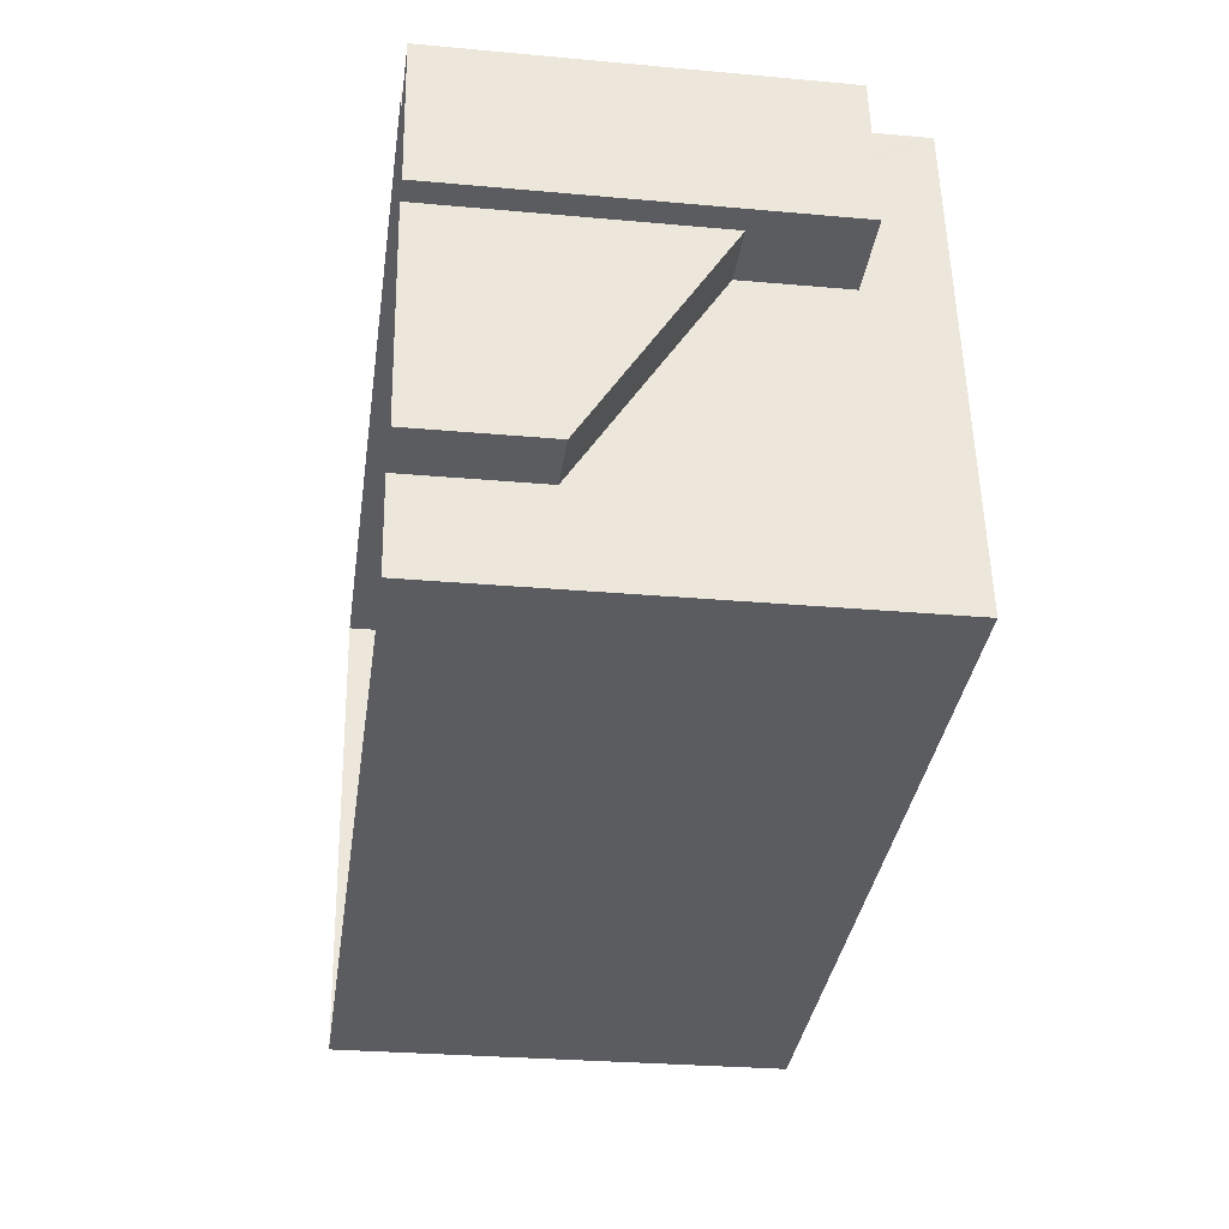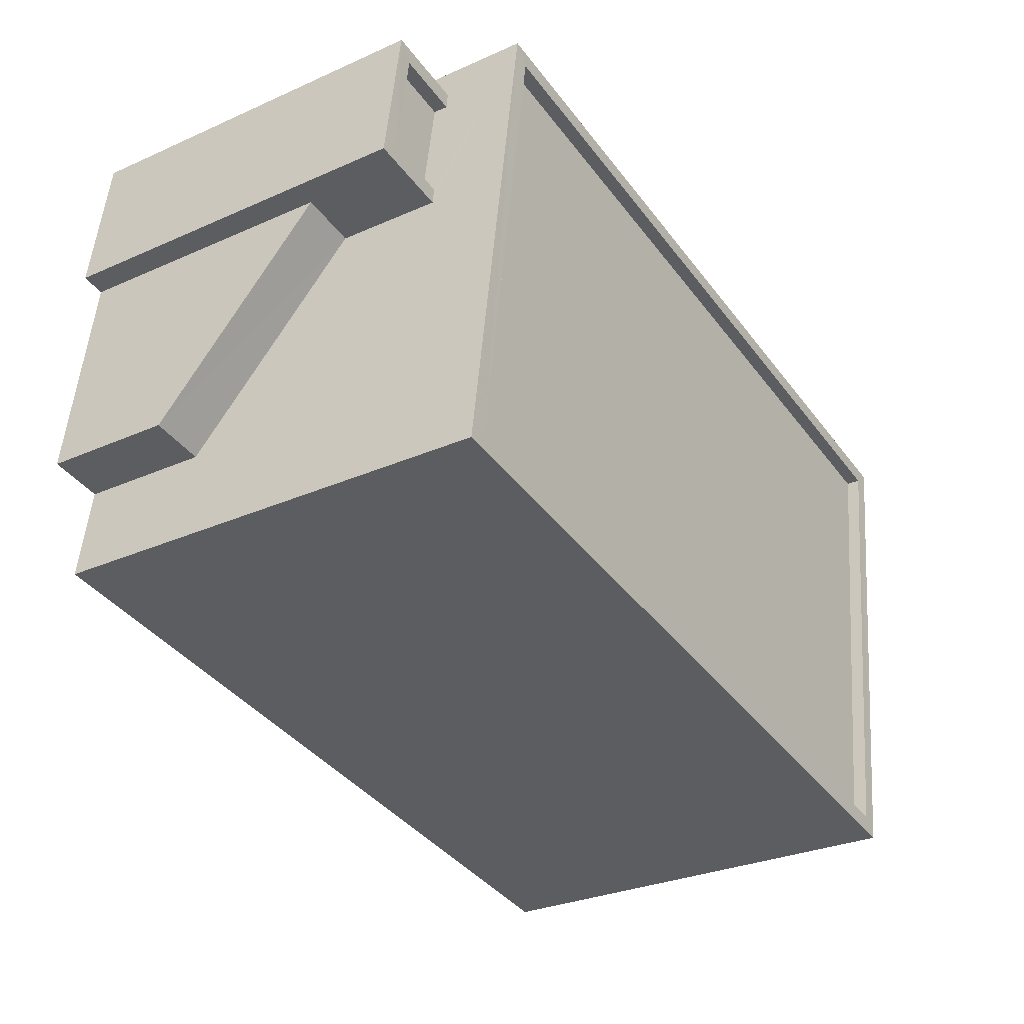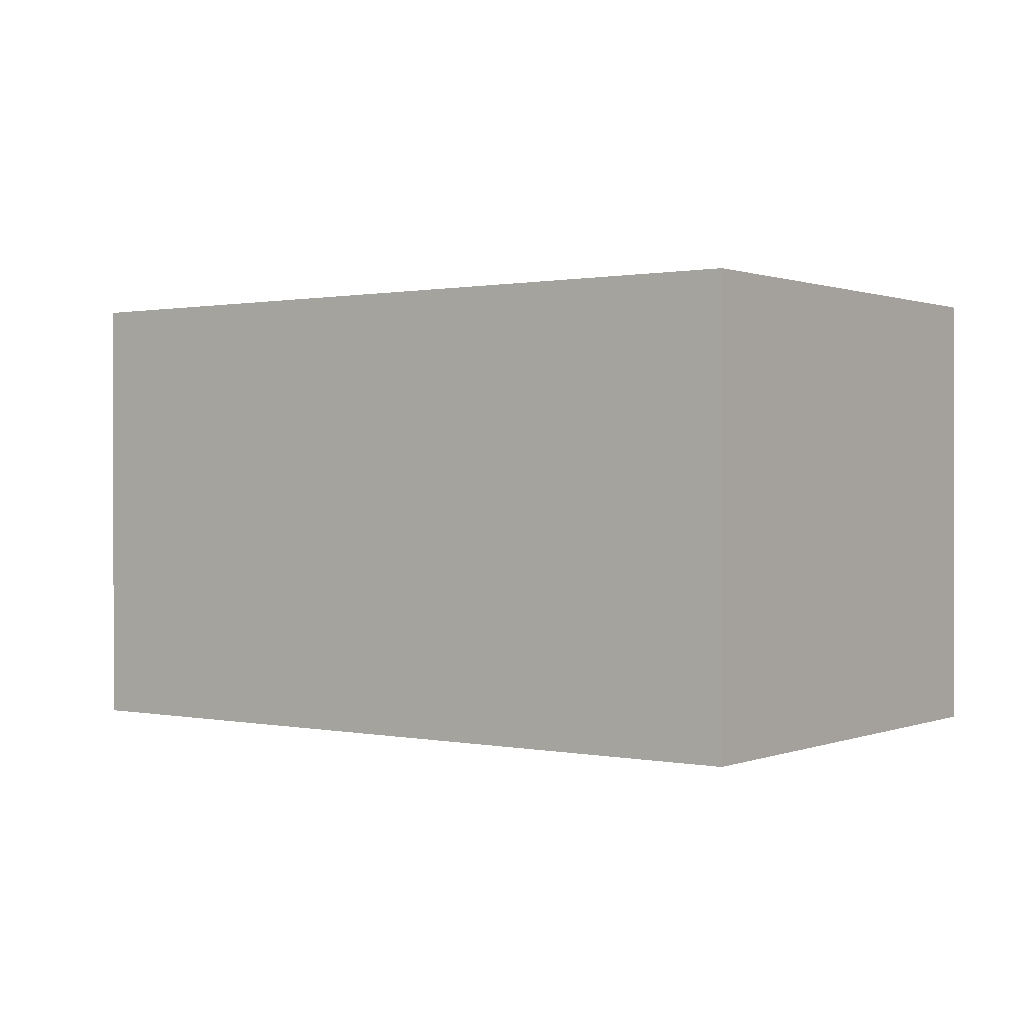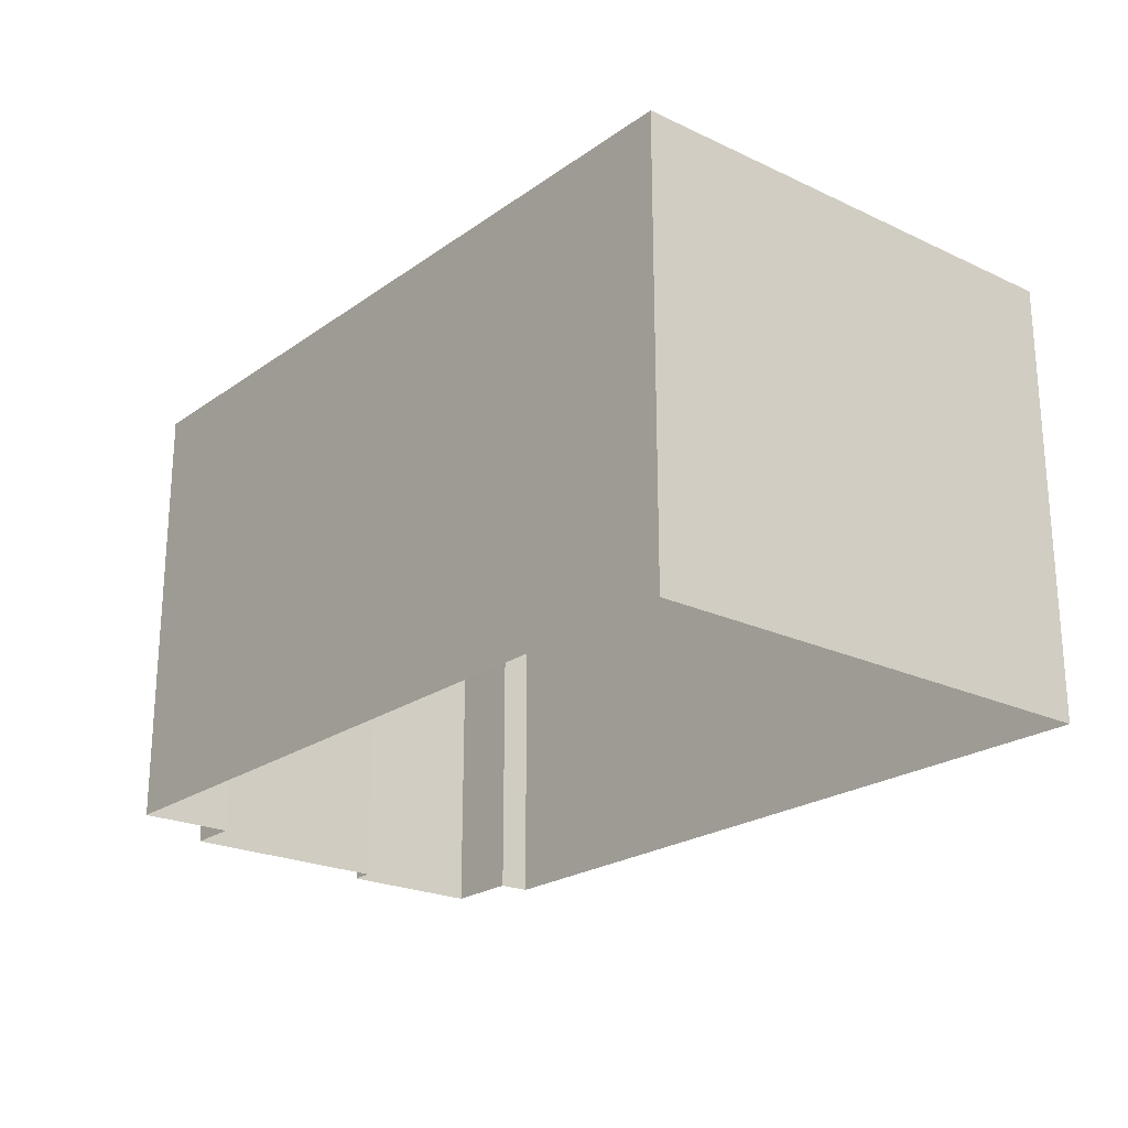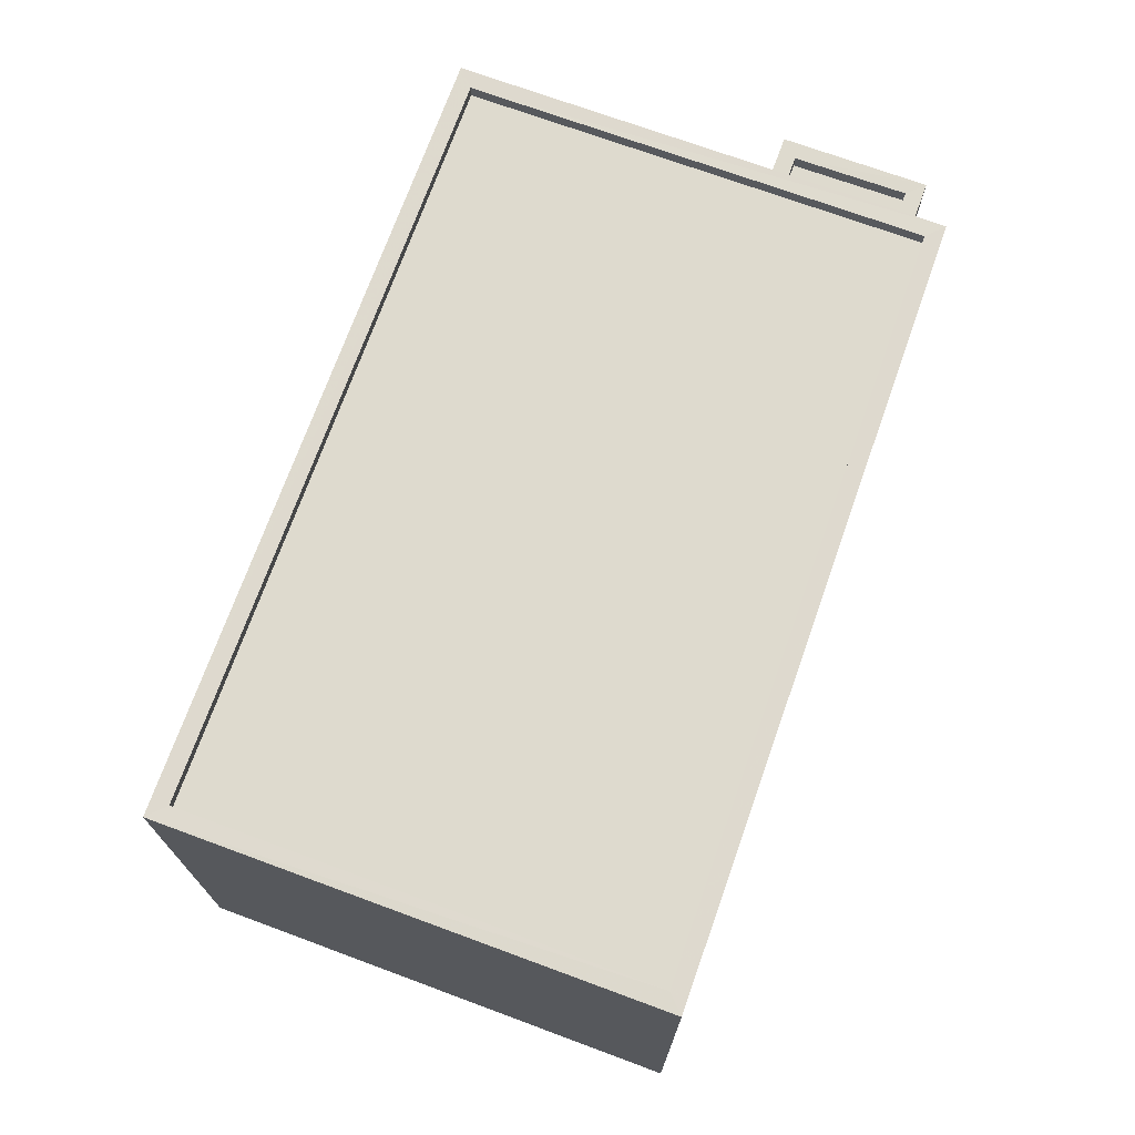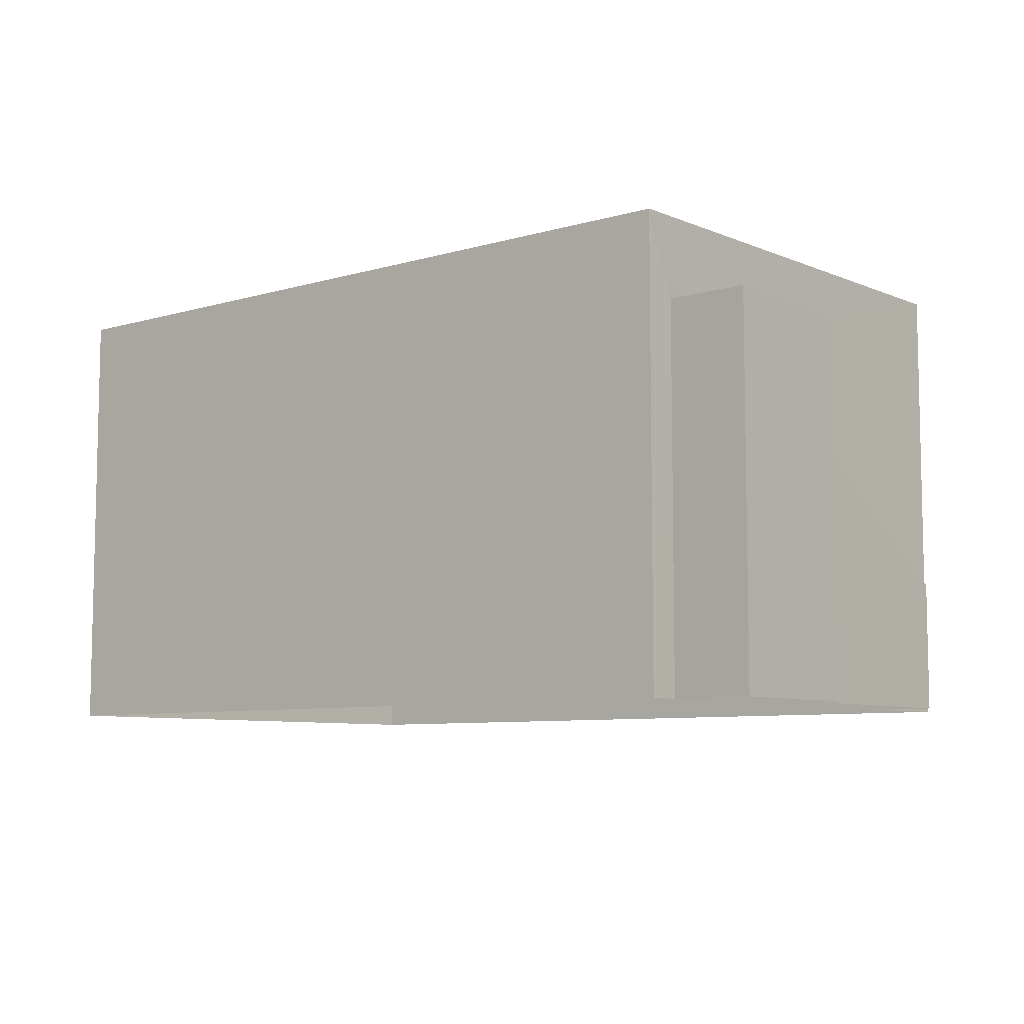
<metadata>
{"format":"obj","ext":"obj","renderer":"f3d","projection":"perspective","resolution":1024,"background":"white","views":[{"elev":-27.0,"azim":-98.1,"up":"+Y"},{"elev":-29.7,"azim":-57.0,"up":"+Y"},{"elev":0.7,"azim":28.3,"up":"+Z"},{"elev":-22.6,"azim":42.6,"up":"+Z"},{"elev":71.3,"azim":101.9,"up":"+Z"},{"elev":-7.6,"azim":-147.9,"up":"+Z"}]}
</metadata>
<code>
v -8.832e+04 -9.862e+04 10.51
v -8.832e+04 -9.862e+04 10.51
v -8.832e+04 -9.861e+04 10.51
v -8.832e+04 -9.862e+04 10.51
v -8.831e+04 -9.862e+04 10.51
v -8.832e+04 -9.861e+04 10.51
v -8.832e+04 -9.861e+04 10.51
v -8.831e+04 -9.861e+04 10.51
v -8.832e+04 -9.861e+04 10.51
v -8.832e+04 -9.861e+04 10.51
v -8.832e+04 -9.861e+04 15.29
v -8.832e+04 -9.862e+04 12.78
v -8.832e+04 -9.862e+04 12.78
v -8.832e+04 -9.861e+04 15.29
v -8.832e+04 -9.861e+04 17.12
v -8.832e+04 -9.861e+04 17.12
v -8.832e+04 -9.861e+04 17.12
v -8.832e+04 -9.861e+04 17.12
v -8.832e+04 -9.861e+04 17.12
v -8.832e+04 -9.861e+04 17.12
v -8.832e+04 -9.861e+04 17.12
v -8.832e+04 -9.861e+04 17.12
v -8.832e+04 -9.861e+04 16.87
v -8.832e+04 -9.861e+04 16.87
v -8.832e+04 -9.861e+04 16.87
v -8.832e+04 -9.861e+04 16.87
v -8.832e+04 -9.862e+04 18.53
v -8.832e+04 -9.861e+04 18.53
v -8.832e+04 -9.862e+04 18.53
v -8.831e+04 -9.862e+04 18.53
v -8.831e+04 -9.861e+04 18.53
v -8.831e+04 -9.861e+04 18.53
v -8.831e+04 -9.862e+04 18.53
v -8.832e+04 -9.861e+04 18.53
v -8.831e+04 -9.862e+04 18.28
v -8.831e+04 -9.861e+04 18.28
v -8.832e+04 -9.861e+04 18.28
v -8.832e+04 -9.862e+04 18.28
f 1 2 3
f 4 1 5
f 6 7 3
f 8 5 1
f 9 8 10
f 7 10 3
f 3 10 1
f 10 8 1
f 11 12 13
f 11 14 12
f 15 16 17
f 17 16 18
f 18 19 20
f 16 15 21
f 20 19 22
f 16 19 18
f 23 24 25
f 23 26 24
f 27 28 29
f 30 31 32
f 33 30 32
f 32 31 28
f 34 28 27
f 32 28 34
f 35 36 37
f 38 35 37
f 27 29 30
f 33 27 30
f 13 12 2
f 1 13 2
f 3 2 12
f 14 3 12
f 11 15 14
f 3 14 6
f 6 14 17
f 14 15 17
f 17 18 7
f 6 17 7
f 10 7 18
f 20 10 18
f 21 25 16
f 21 23 25
f 19 25 24
f 19 16 25
f 22 19 24
f 26 22 24
f 1 4 13
f 4 29 13
f 10 20 9
f 15 29 28
f 13 29 11
f 9 20 28
f 26 23 22
f 11 29 15
f 20 22 28
f 21 15 28
f 22 23 21
f 22 21 28
f 28 8 9
f 28 31 8
f 30 5 8
f 31 30 8
f 29 4 5
f 30 29 5
f 34 38 37
f 34 27 38
f 34 37 36
f 32 34 36
f 32 36 35
f 33 32 35
f 27 35 38
f 27 33 35

</code>
